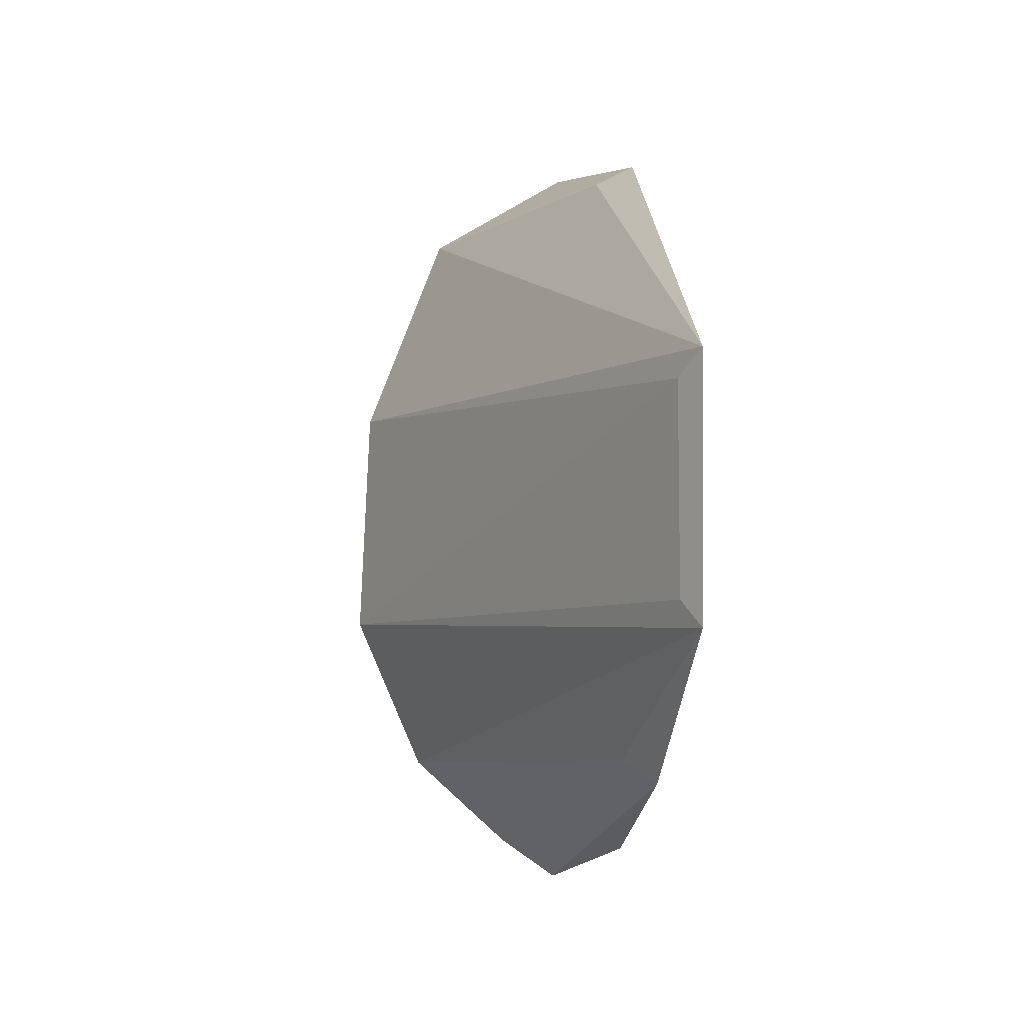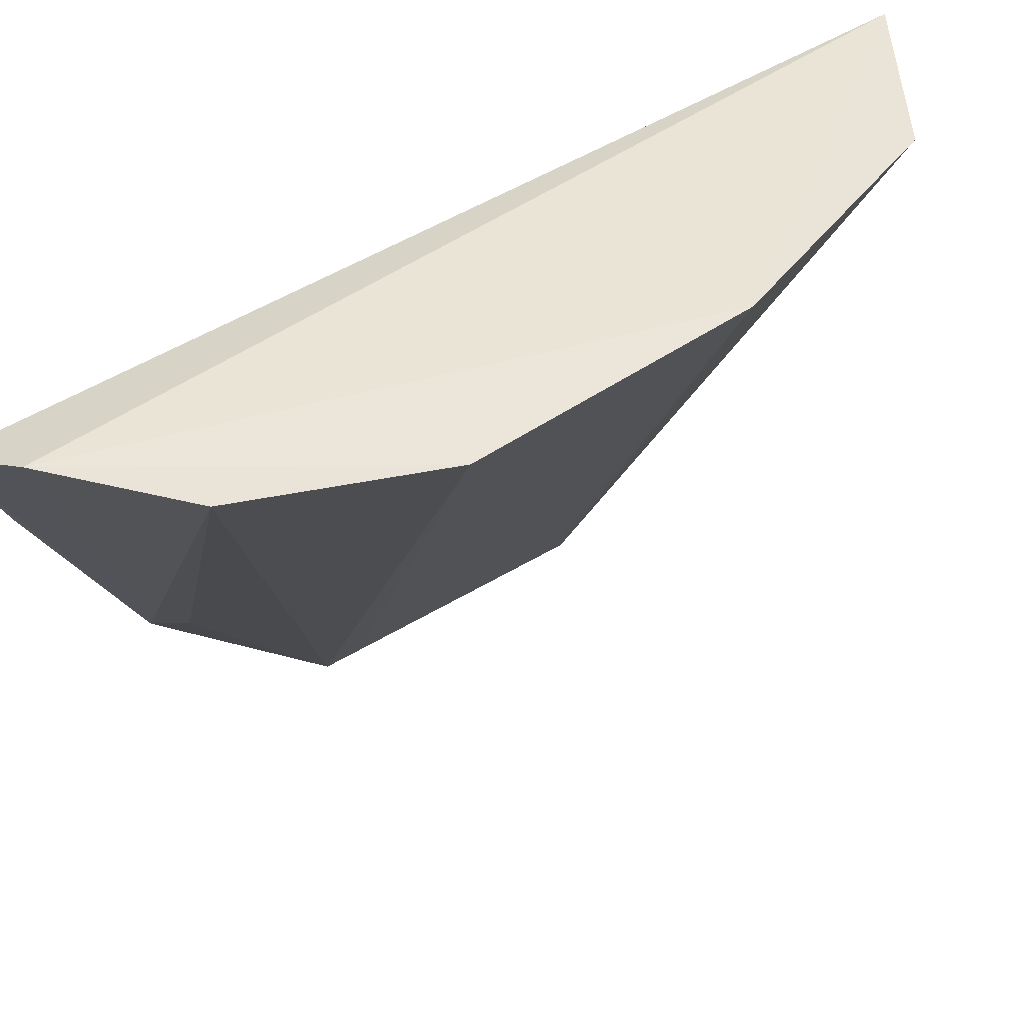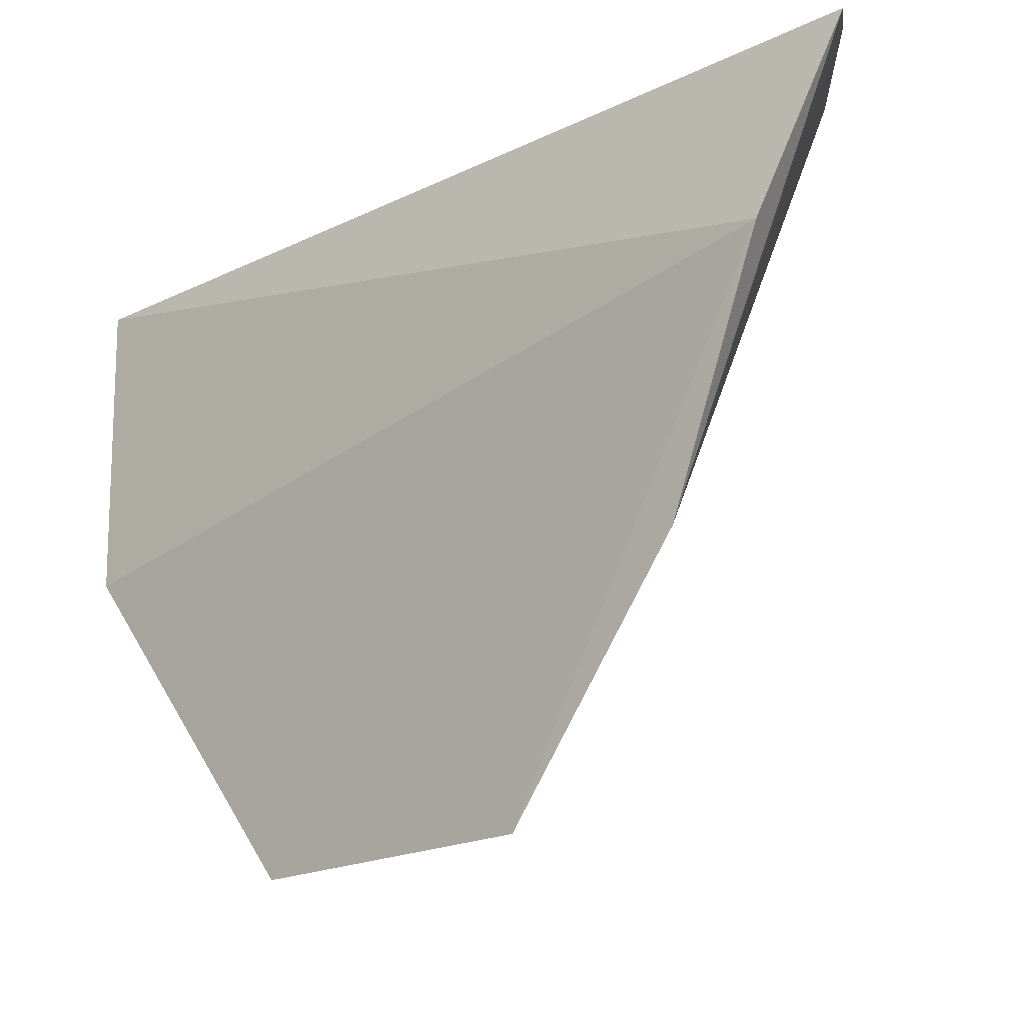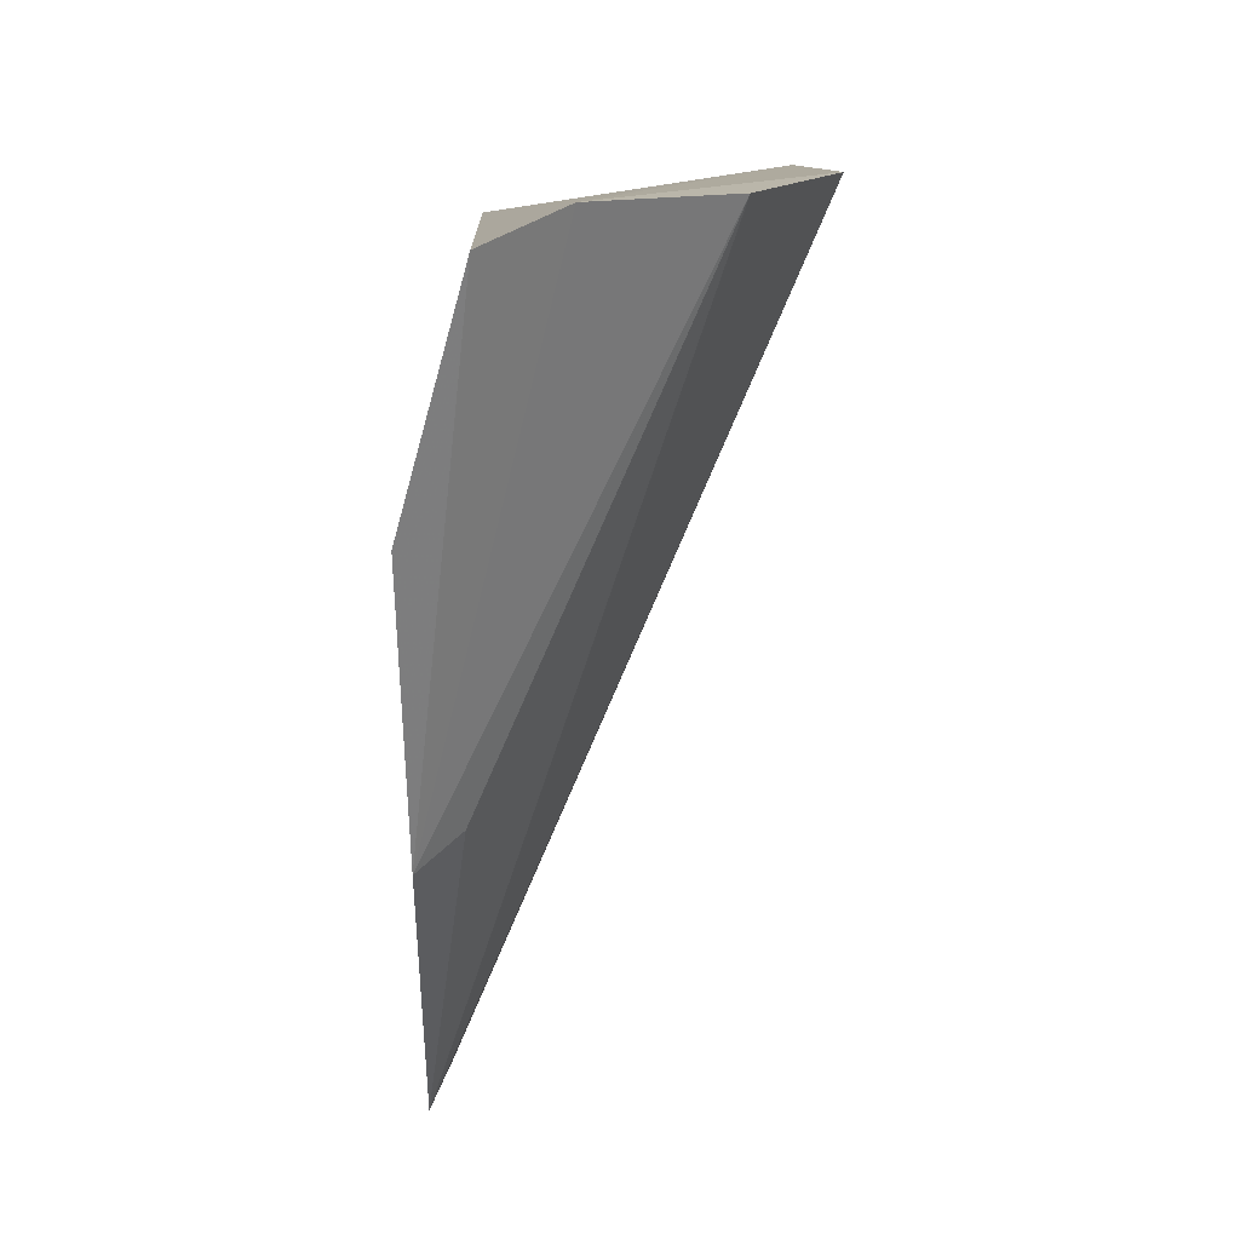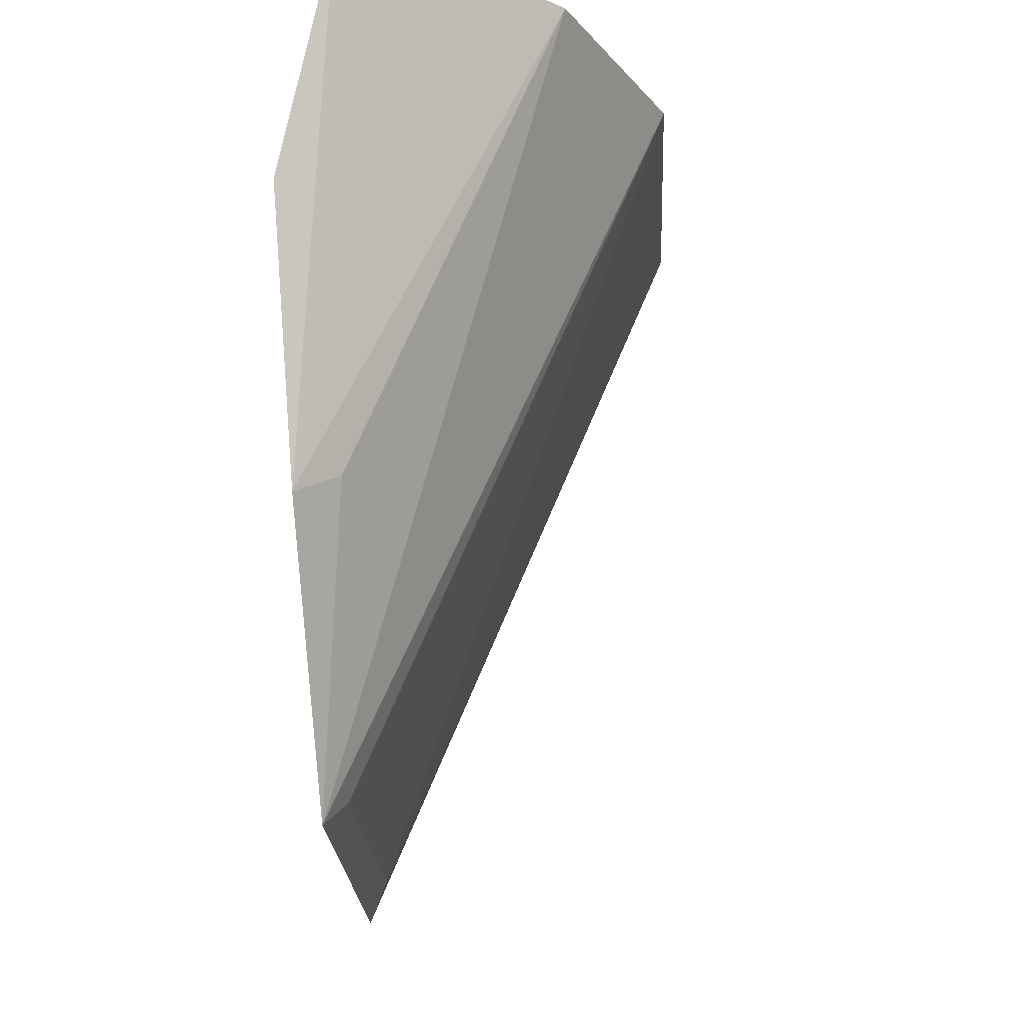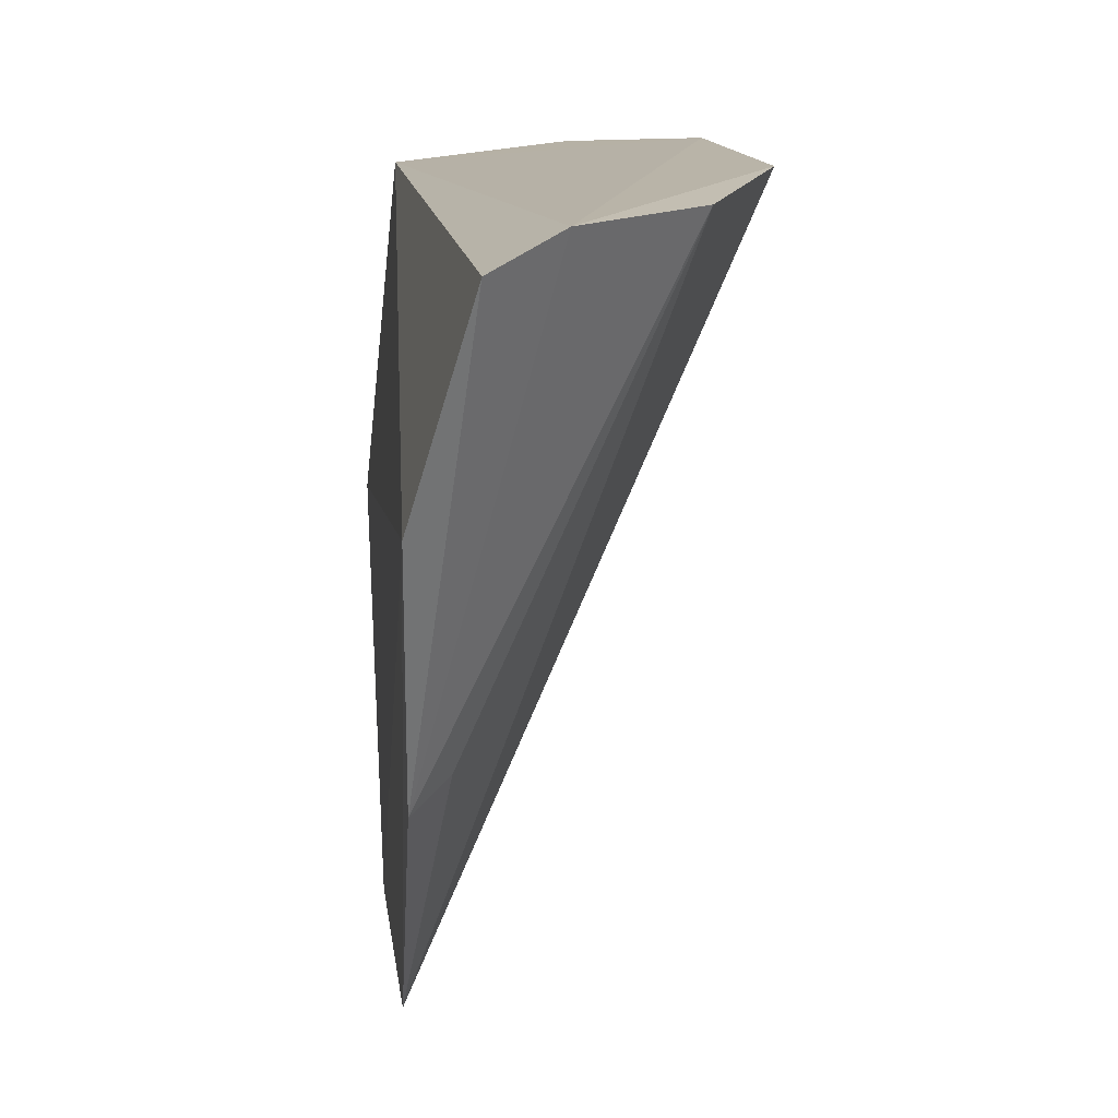
<metadata>
{"format":"obj","ext":"obj","renderer":"f3d","projection":"perspective","resolution":1024,"background":"white","views":[{"elev":-3.3,"azim":-9.0,"up":"+Z"},{"elev":54.0,"azim":-122.1,"up":"+Y"},{"elev":-19.0,"azim":133.6,"up":"+Y"},{"elev":8.9,"azim":178.4,"up":"+Y"},{"elev":-25.1,"azim":-174.8,"up":"+Y"},{"elev":12.7,"azim":173.7,"up":"+Y"}]}
</metadata>
<code>
v 0.04191 0.1001 0.0289
v 0.0417 0.1001 -0.01206
v 0.03696 0.1902 0.07326
v 0.01456 0.1938 0.0604
v -0.0002012 0.196 -0.01157
v 0.04181 0.1462 0.06606
v 0.03927 0.1045 0.02474
v 0.03583 0.19 -0.05869
v 0.03665 0.1517 0.0641
v 0.04307 0.1636 -0.05077
v 0.03936 0.1041 -0.007908
v 0.001615 0.1965 0.02704
v 0.01086 0.1944 -0.03758
v 0.02686 0.1938 -0.05231
v 0.04212 0.1311 -0.03697
v 0.03719 0.1345 -0.03328
f 6 3 4
f 7 2 1
f 9 6 4
f 9 4 1
f 9 1 6
f 10 6 1
f 10 1 2
f 10 8 3
f 10 3 6
f 11 7 5
f 11 5 2
f 11 2 7
f 12 7 1
f 12 1 4
f 12 5 7
f 12 4 3
f 13 2 5
f 14 12 3
f 14 3 8
f 14 13 5
f 14 5 12
f 15 10 2
f 15 8 10
f 15 14 8
f 15 13 14
f 16 15 2
f 16 2 13
f 16 13 15

</code>
